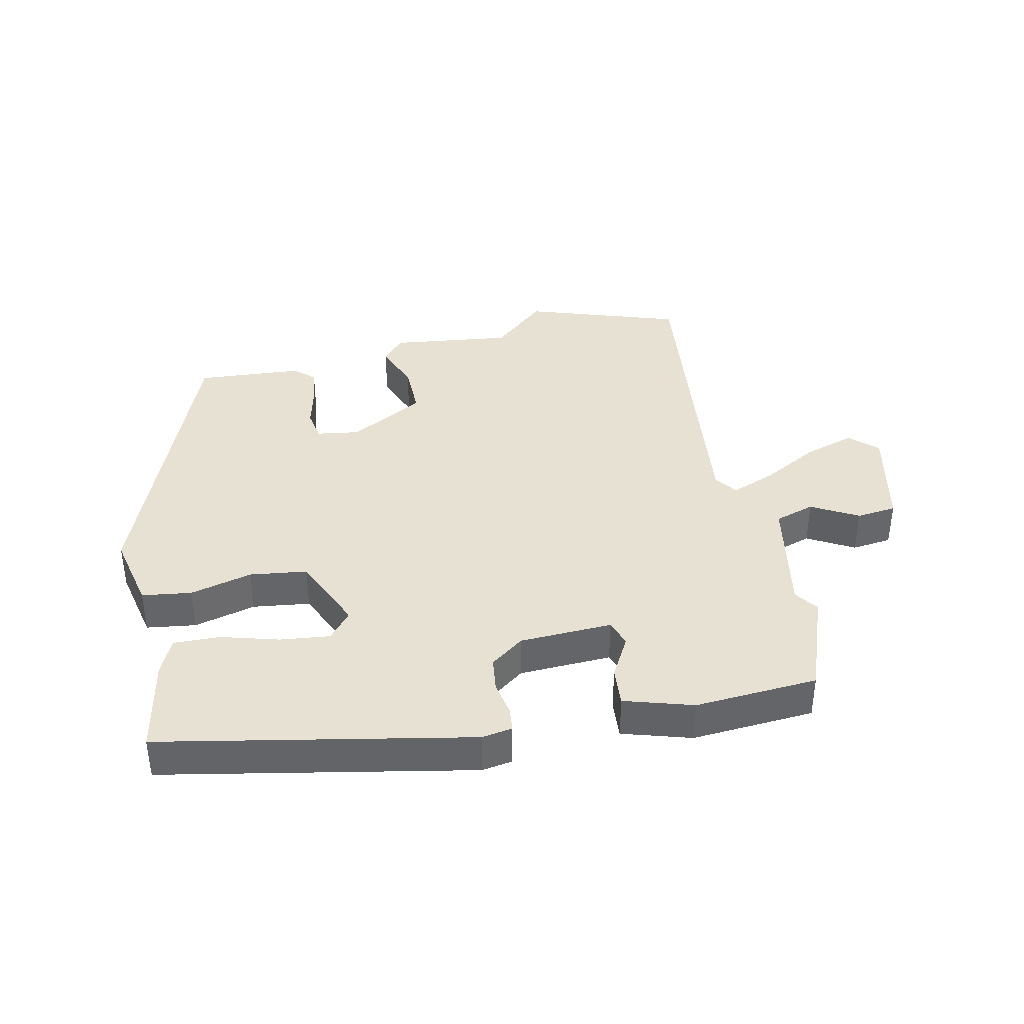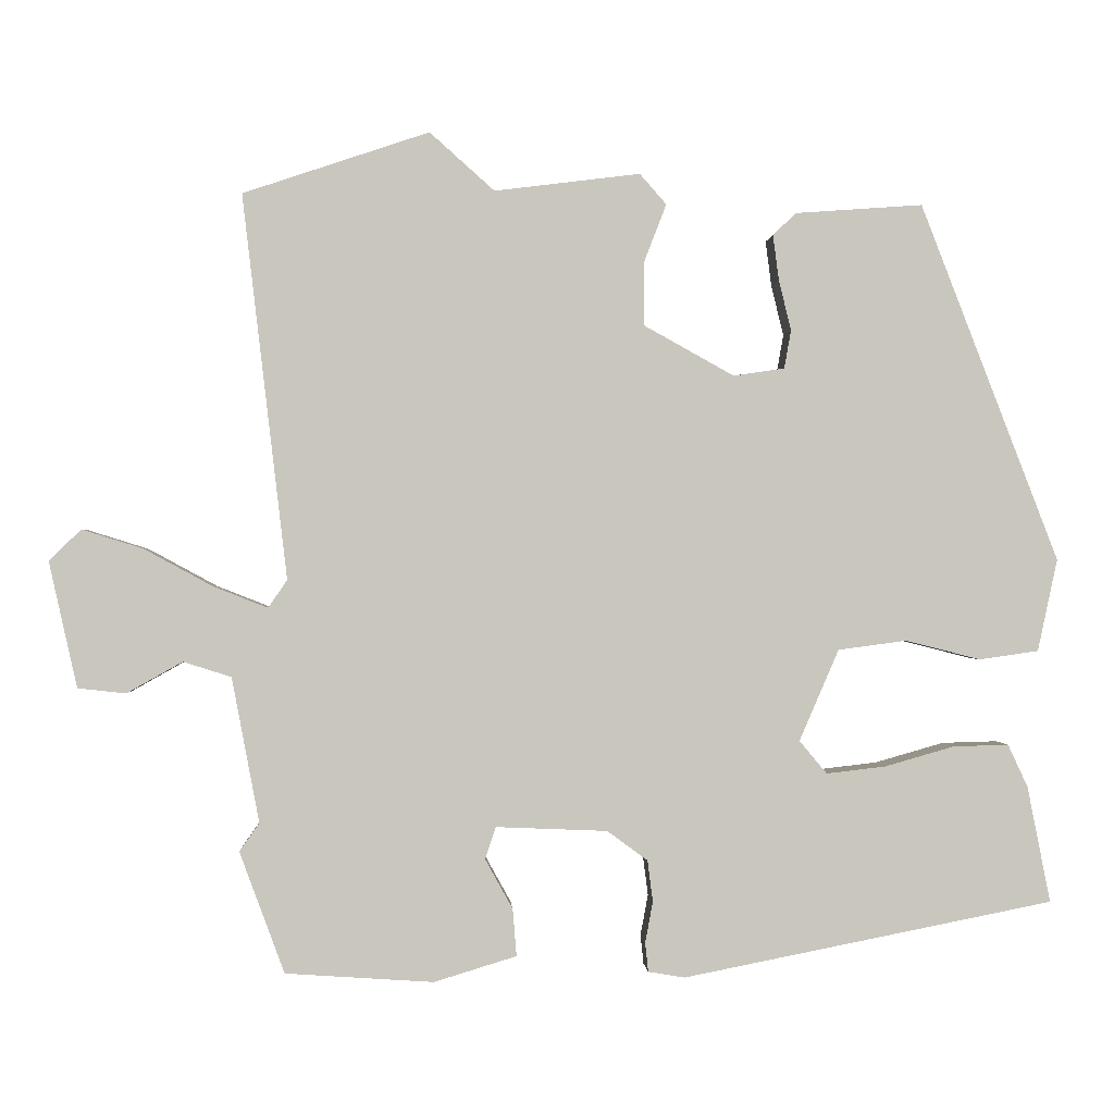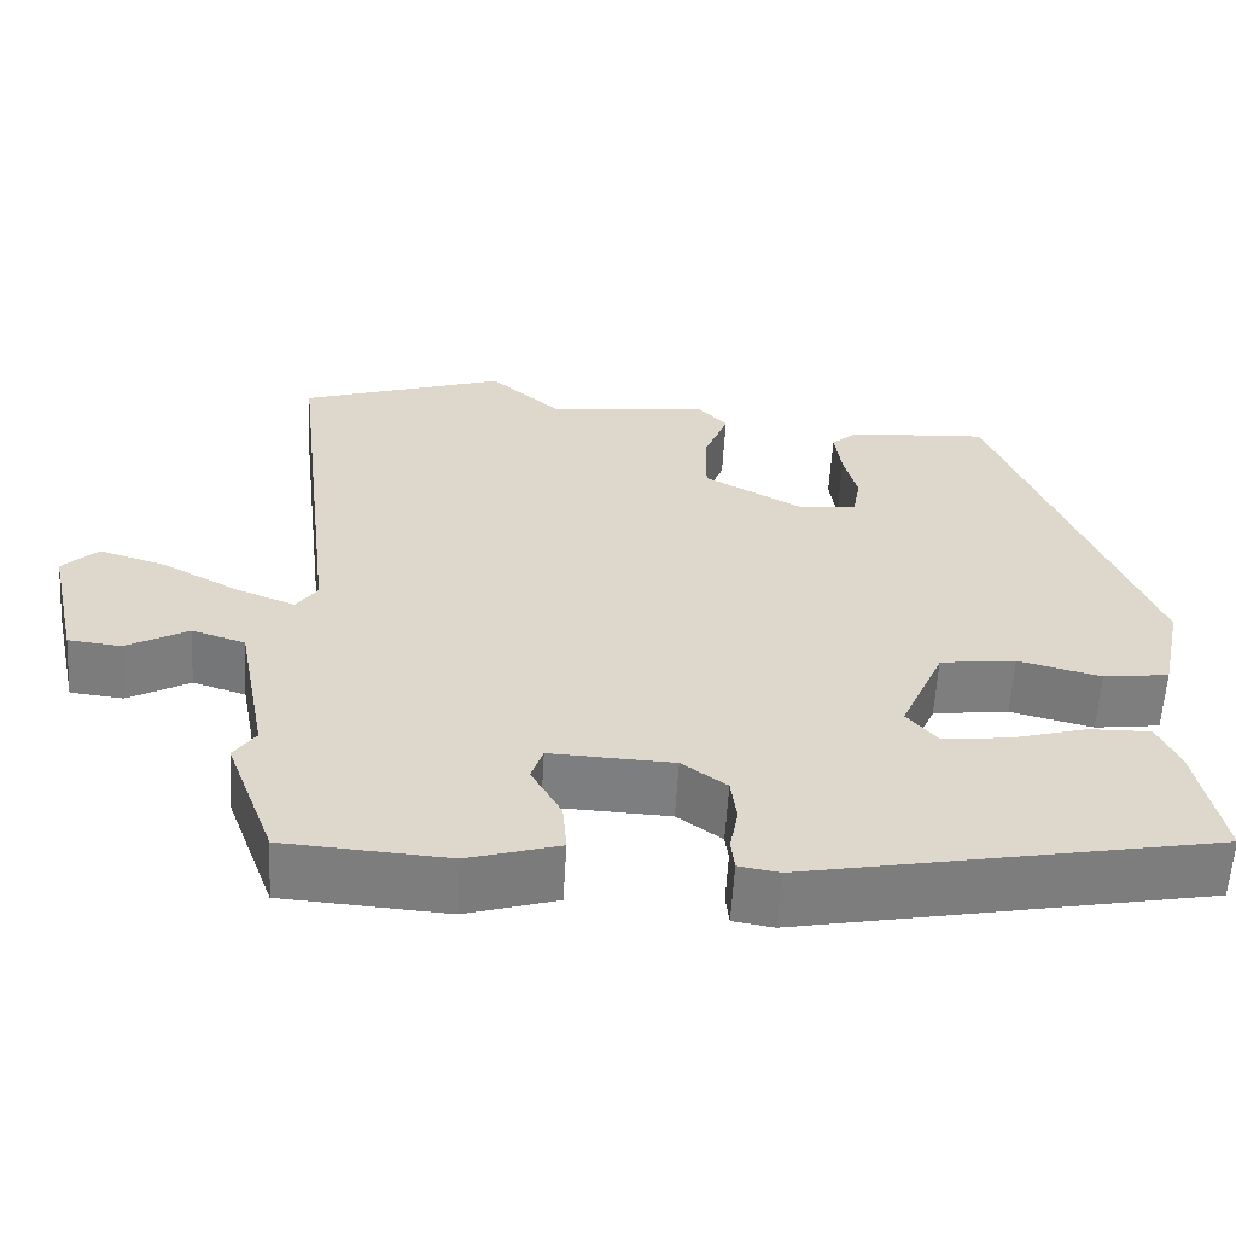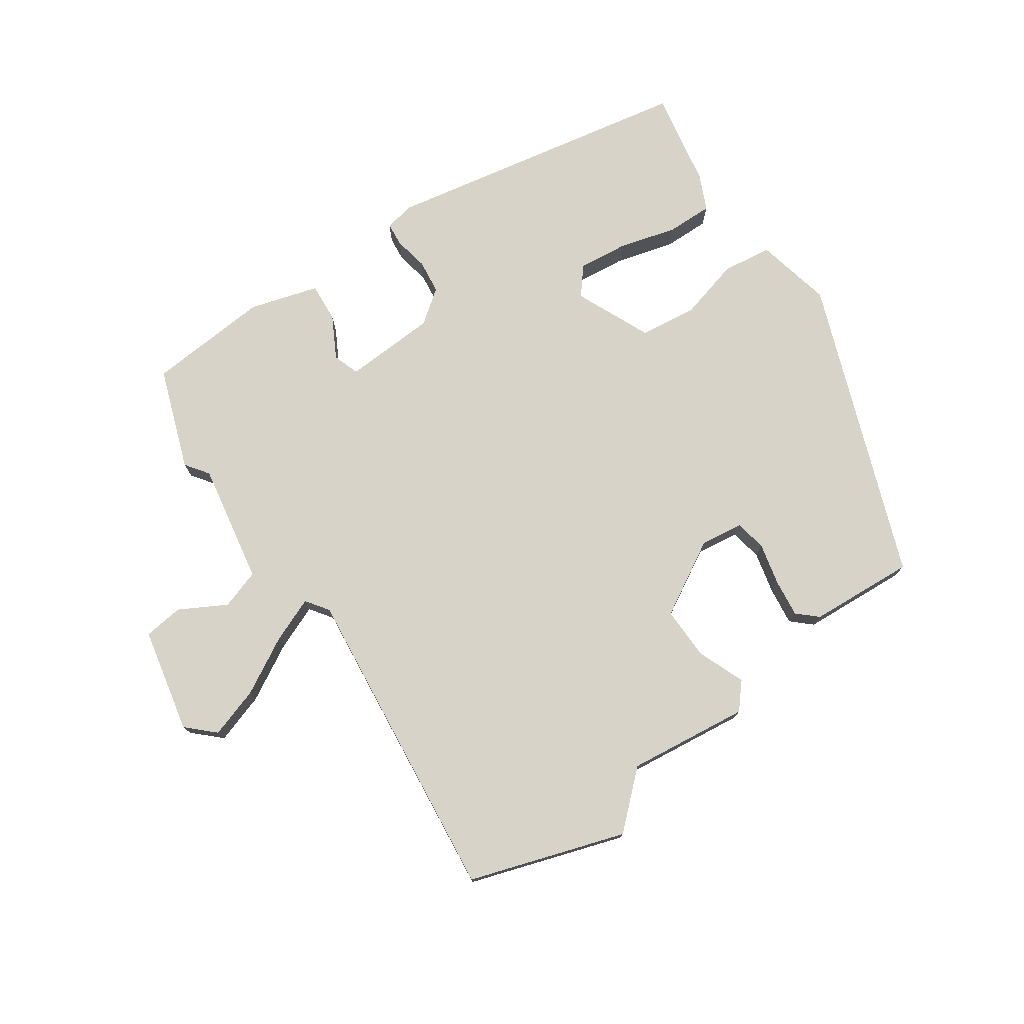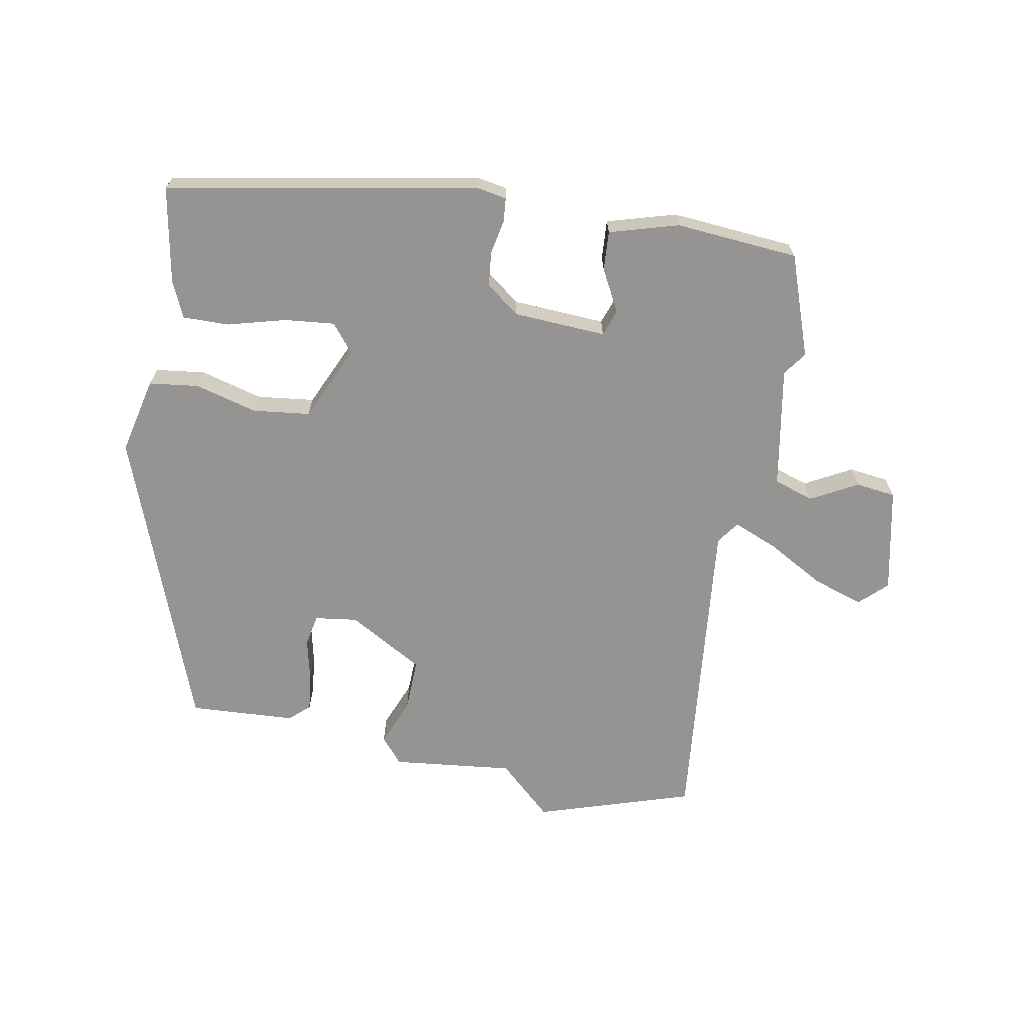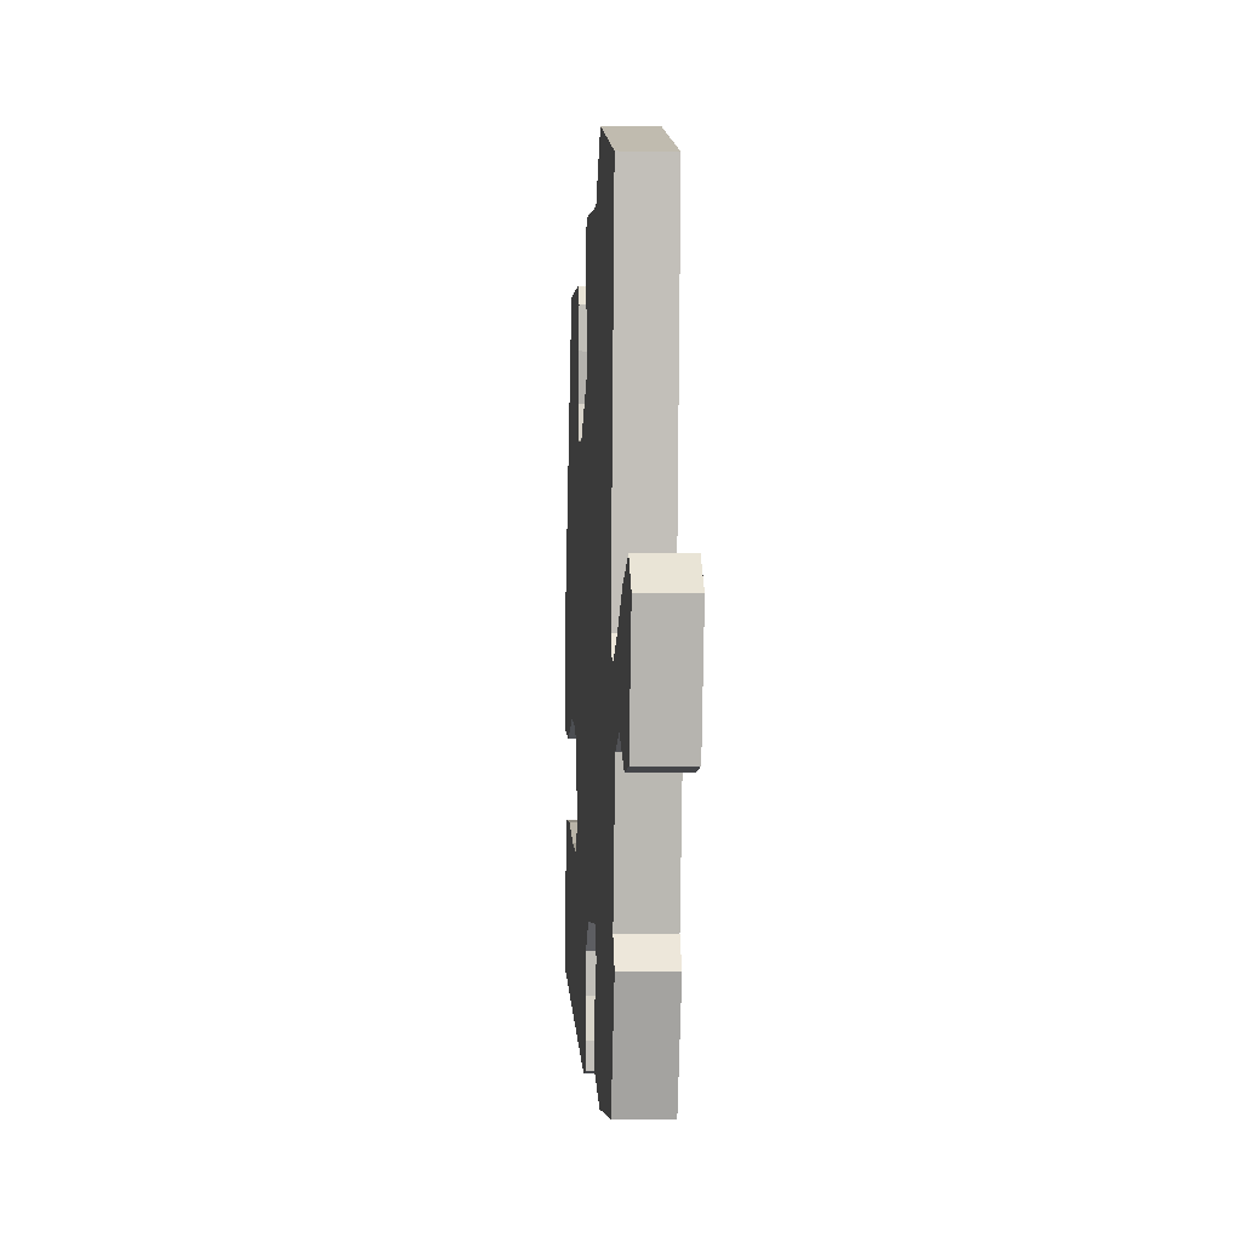
<metadata>
{"format":"obj","ext":"obj","renderer":"f3d","projection":"perspective","resolution":1024,"background":"white","views":[{"elev":38.8,"azim":167.7,"up":"+Y"},{"elev":-0.3,"azim":-3.2,"up":"+Z"},{"elev":-59.4,"azim":-3.4,"up":"+Z"},{"elev":76.0,"azim":-35.1,"up":"+Y"},{"elev":-67.2,"azim":168.8,"up":"+Y"},{"elev":-2.8,"azim":-93.9,"up":"+Z"}]}
</metadata>
<code>
v -0.544 0.07 0.485
v -0.3 0.07 0.567
v -0.215 0.07 0.491
v -0.024 0.07 0.515
v 0.011 0.07 0.475
v -0.018 0.07 0.4
v -0.019 0.07 0.316
v 0.1 0.07 0.25
v 0.167 0.07 0.26
v 0.176 0.07 0.31
v 0.16 0.07 0.376
v 0.152 0.07 0.436
v 0.183 0.07 0.465
v 0.35 0.07 0.477
v 0.531 0.07 0.008
v 0.505 0.07 -0.113
v 0.427 0.07 -0.124
v 0.329 0.07 -0.099
v 0.239 0.07 -0.111
v 0.187 0.07 -0.231
v 0.223 0.07 -0.274
v 0.301 0.07 -0.265
v 0.392 0.07 -0.239
v 0.465 0.07 -0.237
v 0.491 0.07 -0.293
v 0.521 0.07 -0.445
v 0.035 0.07 -0.541
v -0.013 0.07 -0.533
v -0.017 0.07 -0.495
v -0.007 0.07 -0.441
v -0.014 0.07 -0.387
v -0.067 0.07 -0.348
v -0.213 0.07 -0.342
v -0.227 0.07 -0.384
v -0.191 0.07 -0.449
v -0.186 0.07 -0.511
v -0.294 0.07 -0.544
v -0.488 0.07 -0.531
v -0.547 0.07 -0.372
v -0.521 0.07 -0.335
v -0.557 0.07 -0.145
v -0.62 0.07 -0.125
v -0.693 0.07 -0.166
v -0.756 0.07 -0.159
v -0.793 0.07 0.006
v -0.751 0.07 0.047
v -0.671 0.07 0.022
v -0.581 0.07 -0.027
v -0.51 0.07 -0.055
v -0.485 0.07 -0.019
v -0.544 0 0.485
v -0.3 0 0.567
v -0.215 0 0.491
v -0.024 0 0.515
v 0.011 0 0.475
v -0.018 0 0.4
v -0.019 0 0.316
v 0.1 0 0.25
v 0.167 0 0.26
v 0.176 0 0.31
v 0.16 0 0.376
v 0.152 0 0.436
v 0.183 0 0.465
v 0.35 0 0.477
v 0.531 0 0.008
v 0.505 0 -0.113
v 0.427 0 -0.124
v 0.329 0 -0.099
v 0.239 0 -0.111
v 0.187 0 -0.231
v 0.223 0 -0.274
v 0.301 0 -0.265
v 0.392 0 -0.239
v 0.465 0 -0.237
v 0.491 0 -0.293
v 0.521 0 -0.445
v 0.035 0 -0.541
v -0.013 0 -0.533
v -0.017 0 -0.495
v -0.007 0 -0.441
v -0.014 0 -0.387
v -0.067 0 -0.348
v -0.213 0 -0.342
v -0.227 0 -0.384
v -0.191 0 -0.449
v -0.186 0 -0.511
v -0.294 0 -0.544
v -0.488 0 -0.531
v -0.547 0 -0.372
v -0.521 0 -0.335
v -0.557 0 -0.145
v -0.62 0 -0.125
v -0.693 0 -0.166
v -0.756 0 -0.159
v -0.793 0 0.006
v -0.751 0 0.047
v -0.671 0 0.022
v -0.581 0 -0.027
v -0.51 0 -0.055
v -0.485 0 -0.019
f 46 47 48
f 45 46 48
f 44 45 48
f 43 44 48
f 42 43 48
f 41 42 48 49
f 40 41 49 50
f 38 39 40
f 37 38 40
f 36 37 40
f 35 36 40
f 34 35 40
f 33 34 40 50
f 28 29 30
f 27 28 30
f 26 27 30
f 25 26 30
f 24 25 30
f 23 24 30
f 22 23 30
f 21 22 30 31
f 20 21 31 32
f 16 17 18
f 15 16 18
f 14 15 18
f 13 14 18
f 12 13 18
f 11 12 18
f 10 11 18
f 9 10 18 19
f 32 33 50
f 20 32 50
f 19 20 50
f 9 19 50
f 8 9 50
f 3 4 5 6
f 1 2 3
f 7 8 50 1
f 1 3 6 7
f 98 97 96
f 98 96 95
f 98 95 94
f 98 94 93
f 98 93 92
f 99 98 92 91
f 100 99 91 90
f 90 89 88
f 90 88 87
f 90 87 86
f 90 86 85
f 90 85 84
f 100 90 84 83
f 80 79 78
f 80 78 77
f 80 77 76
f 80 76 75
f 80 75 74
f 80 74 73
f 80 73 72
f 81 80 72 71
f 82 81 71 70
f 68 67 66
f 68 66 65
f 68 65 64
f 68 64 63
f 68 63 62
f 68 62 61
f 68 61 60
f 69 68 60 59
f 100 83 82
f 100 82 70
f 100 70 69
f 100 69 59
f 100 59 58
f 56 55 54 53
f 53 52 51
f 51 100 58 57
f 57 56 53 51
f 1 51 52 2
f 2 52 53 3
f 3 53 54 4
f 4 54 55 5
f 5 55 56 6
f 6 56 57 7
f 7 57 58 8
f 8 58 59 9
f 9 59 60 10
f 10 60 61 11
f 11 61 62 12
f 12 62 63 13
f 13 63 64 14
f 14 64 65 15
f 15 65 66 16
f 16 66 67 17
f 17 67 68 18
f 18 68 69 19
f 19 69 70 20
f 20 70 71 21
f 21 71 72 22
f 22 72 73 23
f 23 73 74 24
f 24 74 75 25
f 25 75 76 26
f 26 76 77 27
f 27 77 78 28
f 28 78 79 29
f 29 79 80 30
f 30 80 81 31
f 31 81 82 32
f 32 82 83 33
f 33 83 84 34
f 34 84 85 35
f 35 85 86 36
f 36 86 87 37
f 37 87 88 38
f 38 88 89 39
f 39 89 90 40
f 40 90 91 41
f 41 91 92 42
f 42 92 93 43
f 43 93 94 44
f 44 94 95 45
f 45 95 96 46
f 46 96 97 47
f 47 97 98 48
f 48 98 99 49
f 49 99 100 50
f 50 100 51 1

</code>
